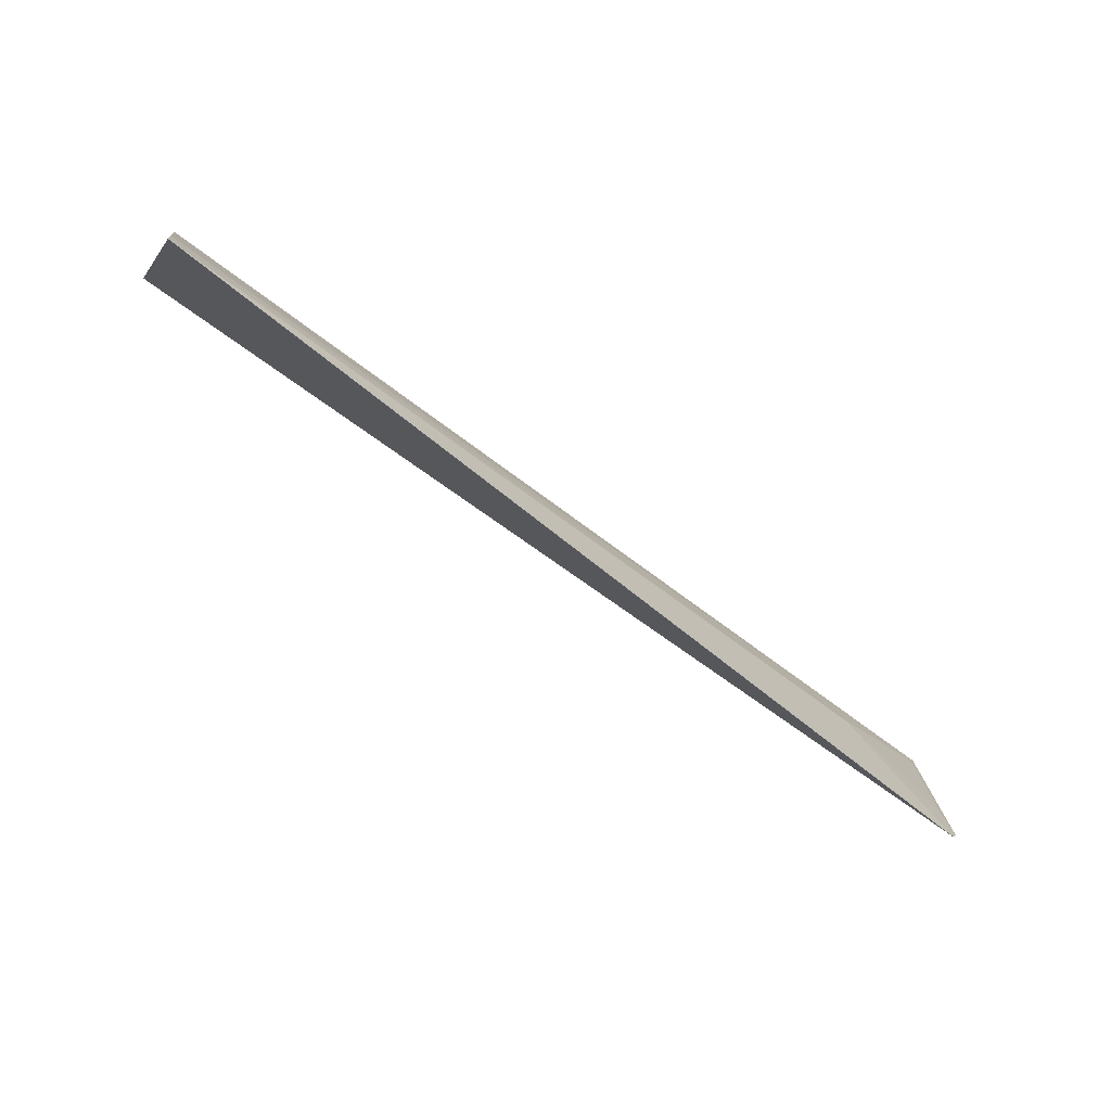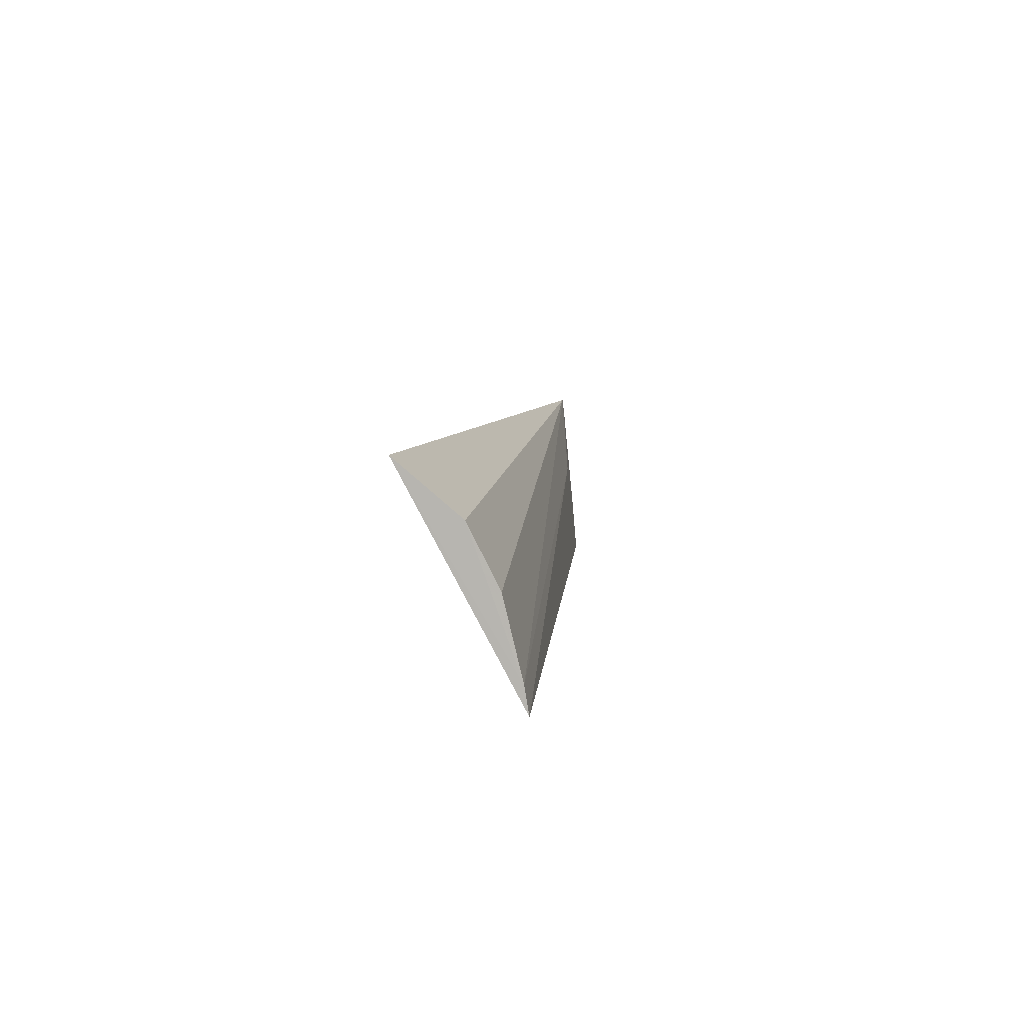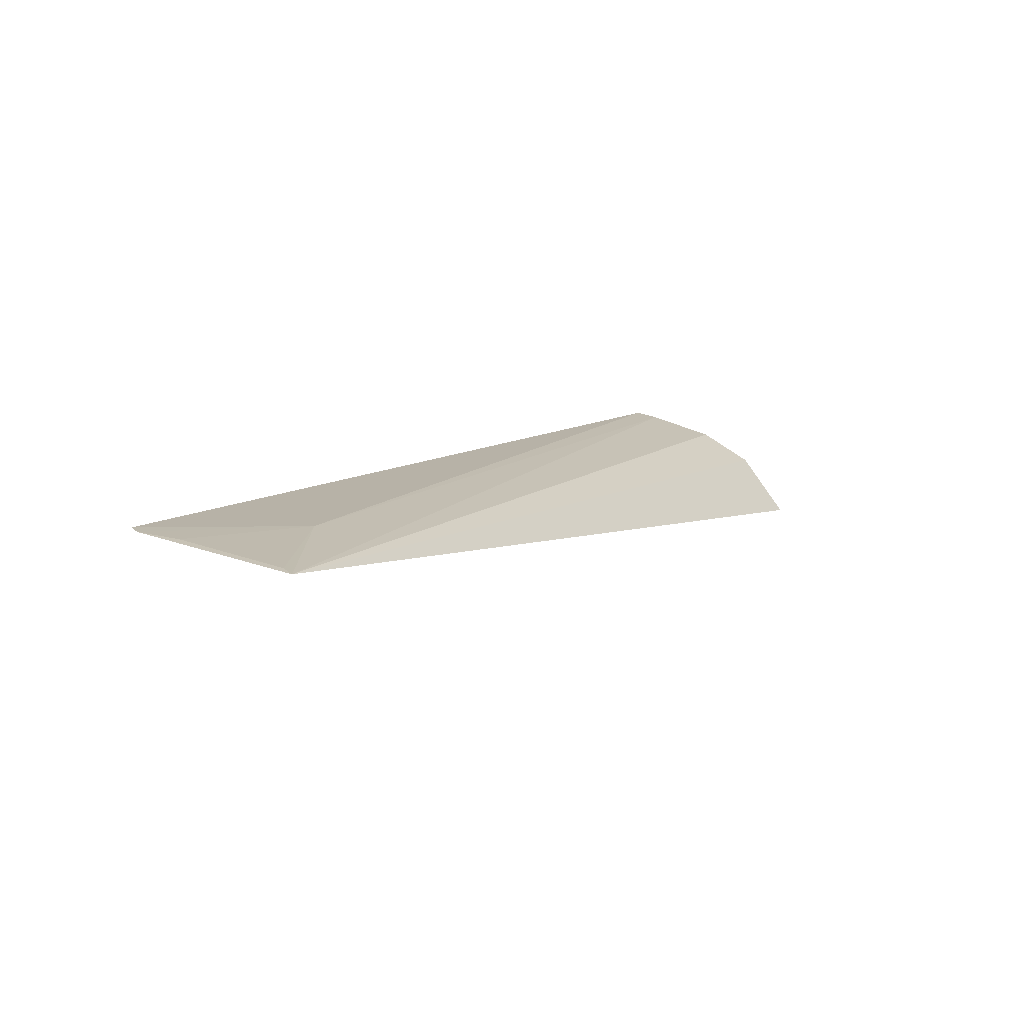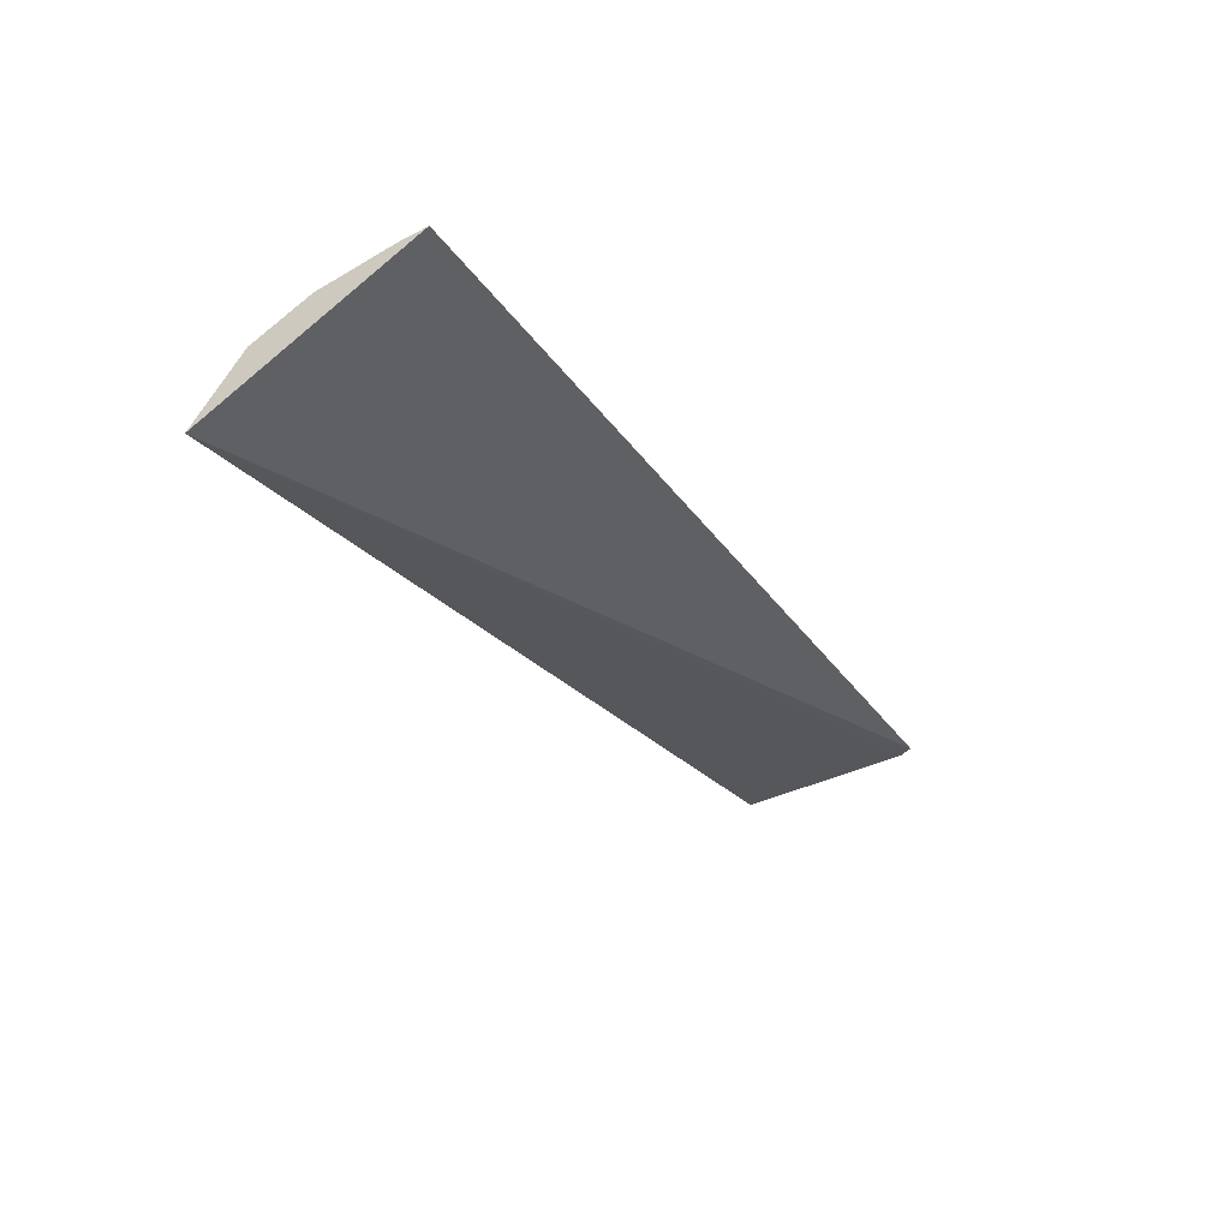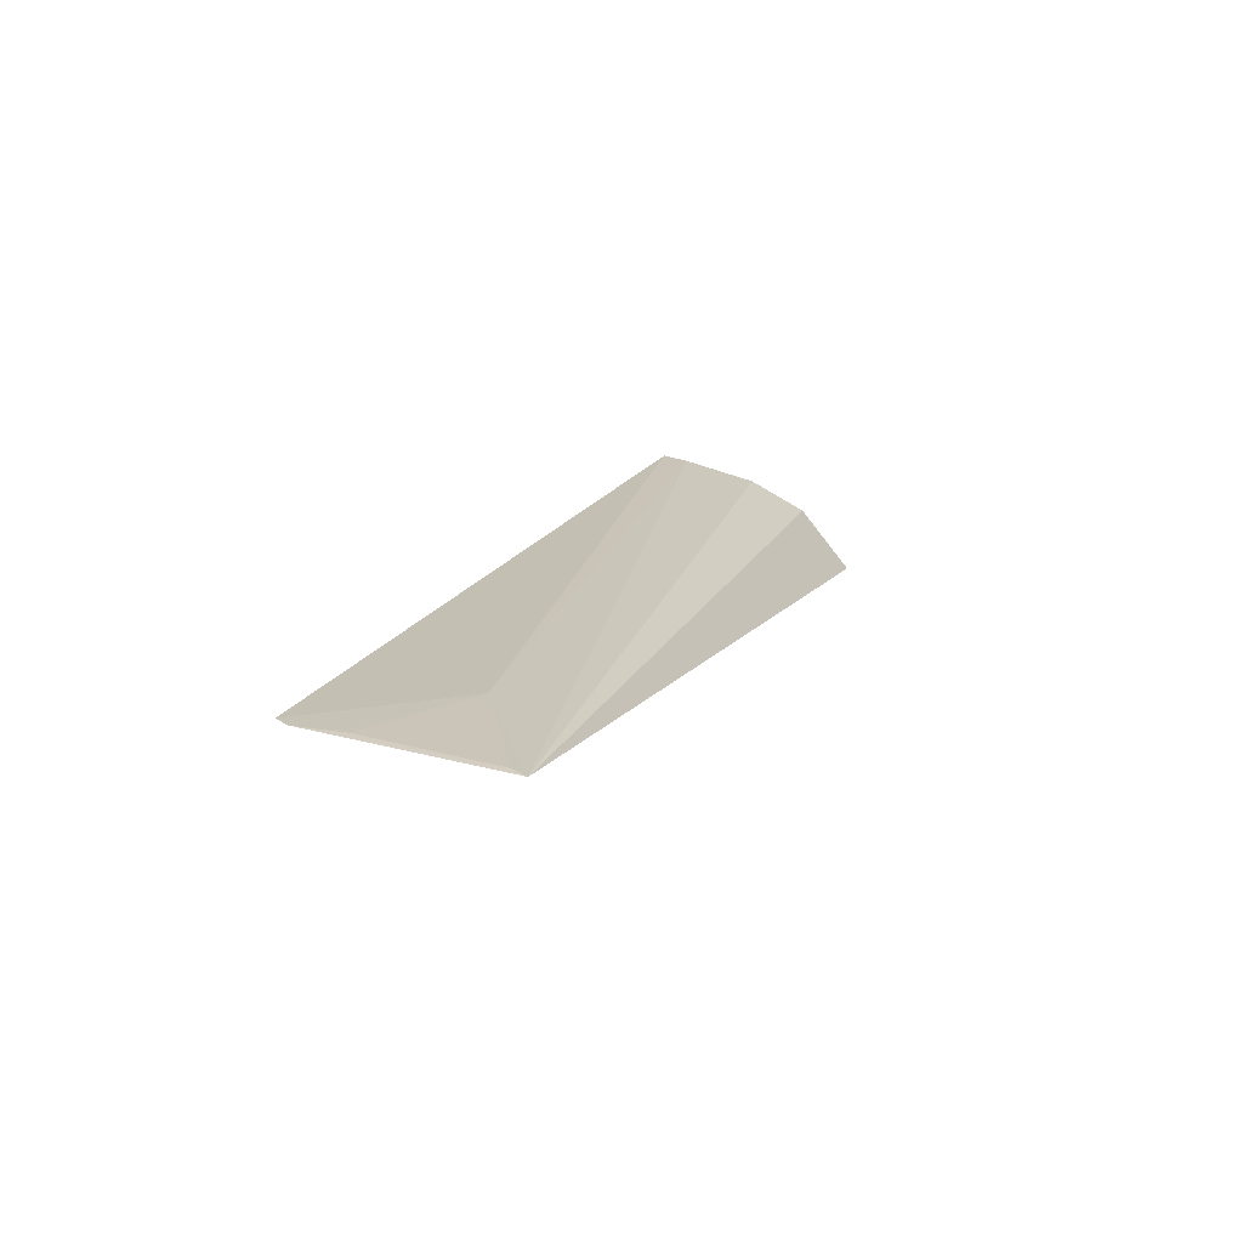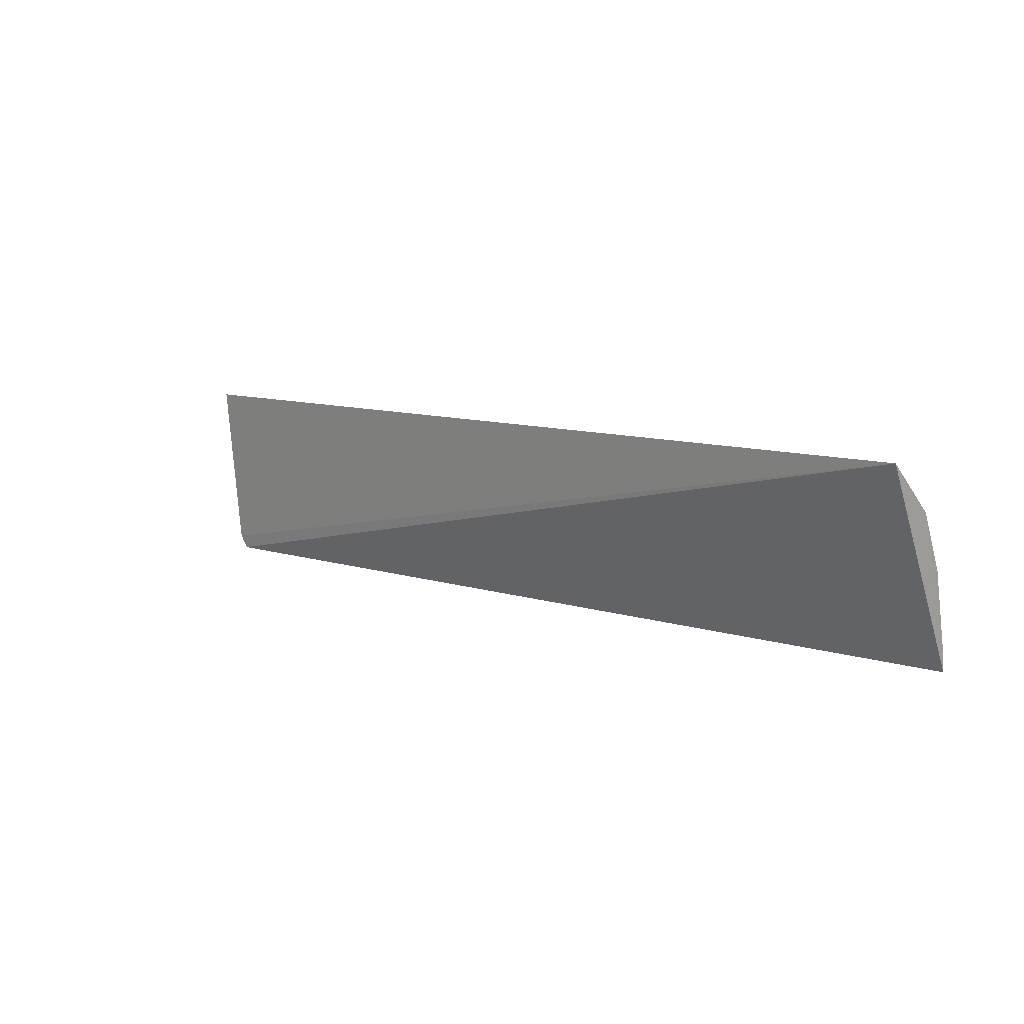
<metadata>
{"format":"obj","ext":"obj","renderer":"f3d","projection":"perspective","resolution":1024,"background":"white","views":[{"elev":-67.6,"azim":141.4,"up":"+Z"},{"elev":7.3,"azim":95.1,"up":"+Z"},{"elev":9.9,"azim":-56.9,"up":"+Y"},{"elev":-30.4,"azim":118.8,"up":"+Y"},{"elev":15.7,"azim":-71.8,"up":"+Y"},{"elev":10.4,"azim":39.1,"up":"+Z"}]}
</metadata>
<code>
v 0.007496 0.0694 -0.05183
v 0.007556 0.09846 -0.1062
v 0.007617 0.08517 -0.06515
v -0.2363 0.09031 -0.05607
v -0.2342 0.09525 -0.106
v 0.007592 0.09269 -0.08001
v 0.007606 0.09735 -0.09945
v -0.2361 0.09488 -0.1024
v -0.2043 0.09397 -0.07621
v -0.2342 0.09401 -0.09106
v -0.2346 0.09092 -0.05994
f 1 3 4
f 5 2 1
f 6 4 3
f 7 1 2
f 7 3 1
f 7 6 3
f 7 4 6
f 8 5 1
f 8 1 4
f 9 7 2
f 9 4 7
f 9 2 5
f 9 5 8
f 10 9 8
f 11 4 9
f 11 9 10
f 11 10 8
f 11 8 4

</code>
